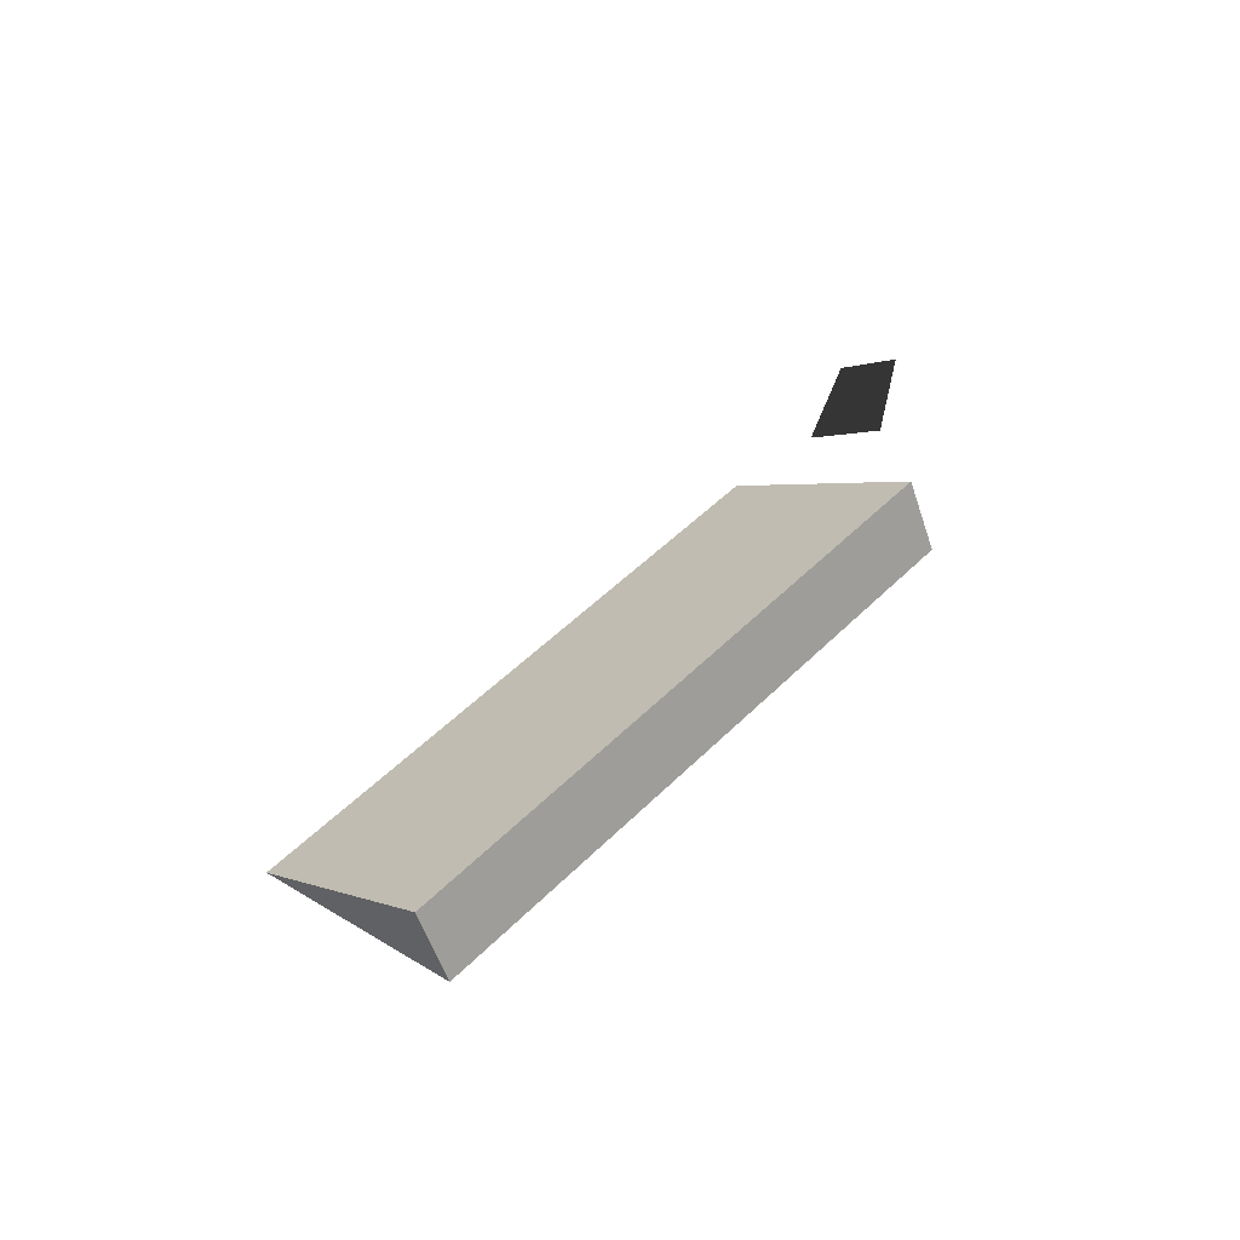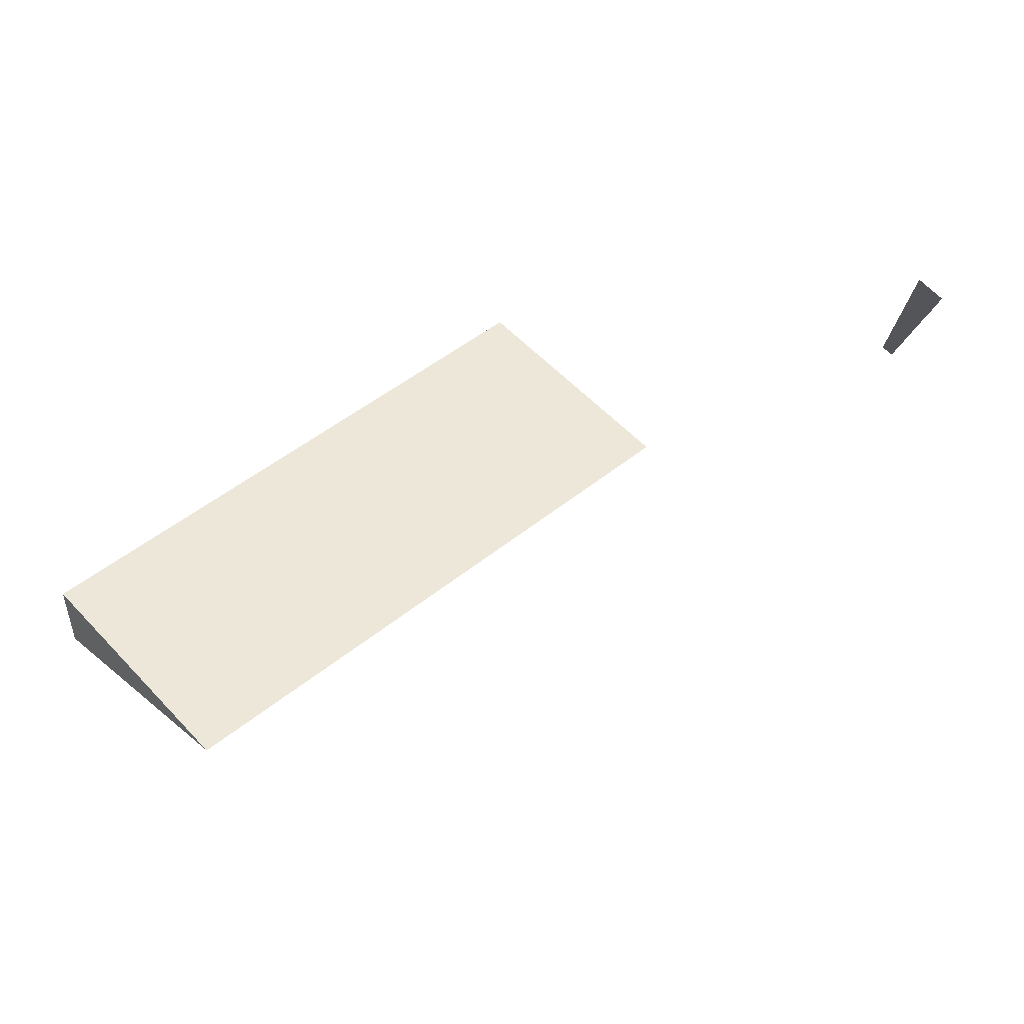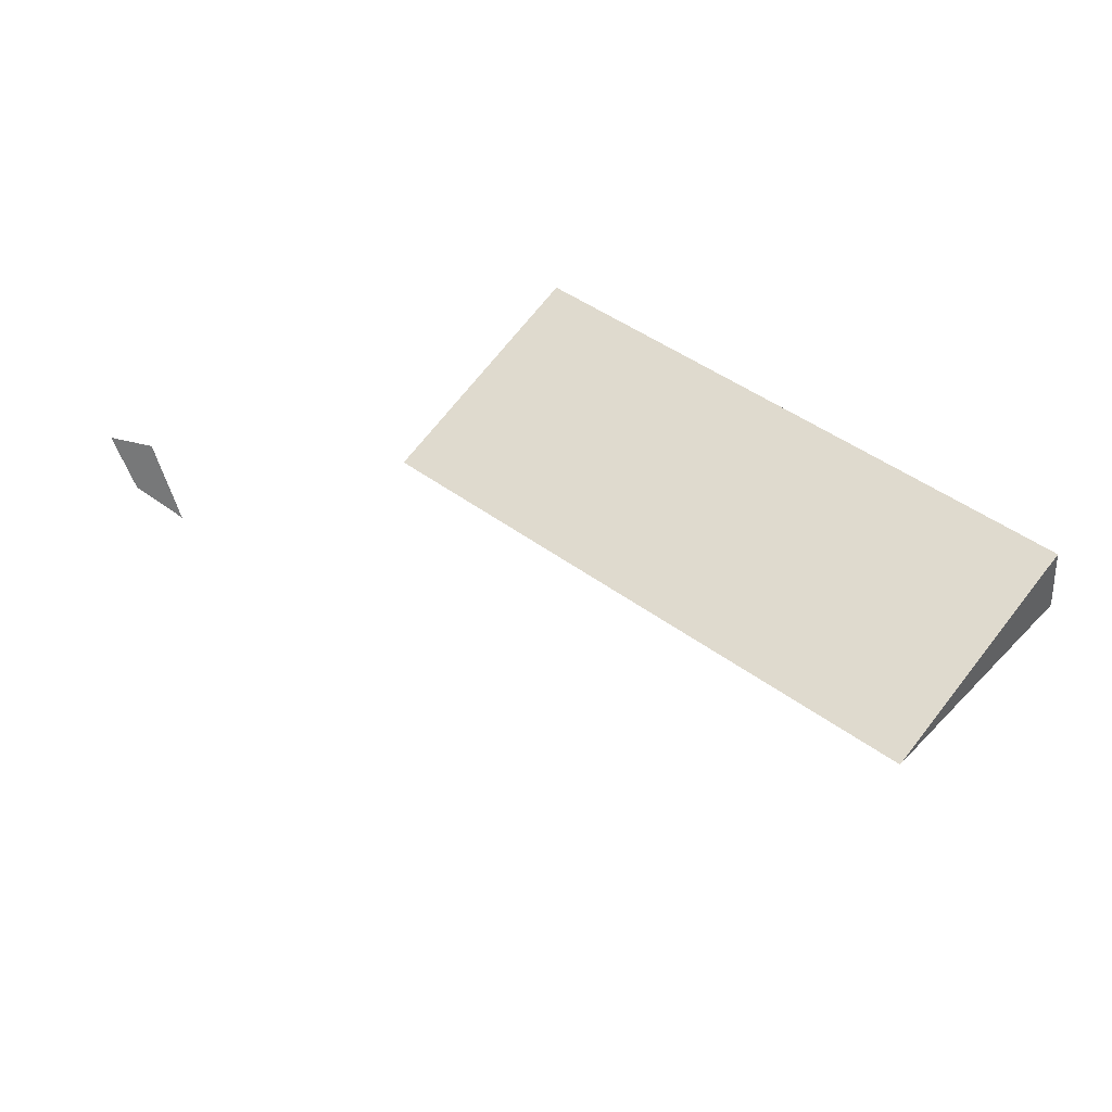
<metadata>
{"format":"obj","ext":"obj","renderer":"f3d","projection":"perspective","resolution":1024,"background":"white","views":[{"elev":15.9,"azim":-86.2,"up":"+Y"},{"elev":-24.2,"azim":18.7,"up":"+Z"},{"elev":-57.4,"azim":-156.7,"up":"+Z"}]}
</metadata>
<code>
v -3.567 -0.1061 0.8473
v -3.749 0.4452 0.6655
v -6.746 -2.202 -2.331
v -6.927 -1.651 -2.513
v -2.204 0.04809 -0.6178
v -5.377 -2.048 -3.802
v -8.071 -2.835 -3.658
v -6.722 -2.193 -2.309
v -6.908 -1.631 -2.494
v -5.363 -2.026 -3.778
f 1 2 4 3
f 3 4 6
f 5 2 1
f 3 6 5 1
f 6 4 2 5
f 15 16 18 17
f 17 18 20
f 19 16 15
f 17 20 19 15
f 20 18 16 19

</code>
